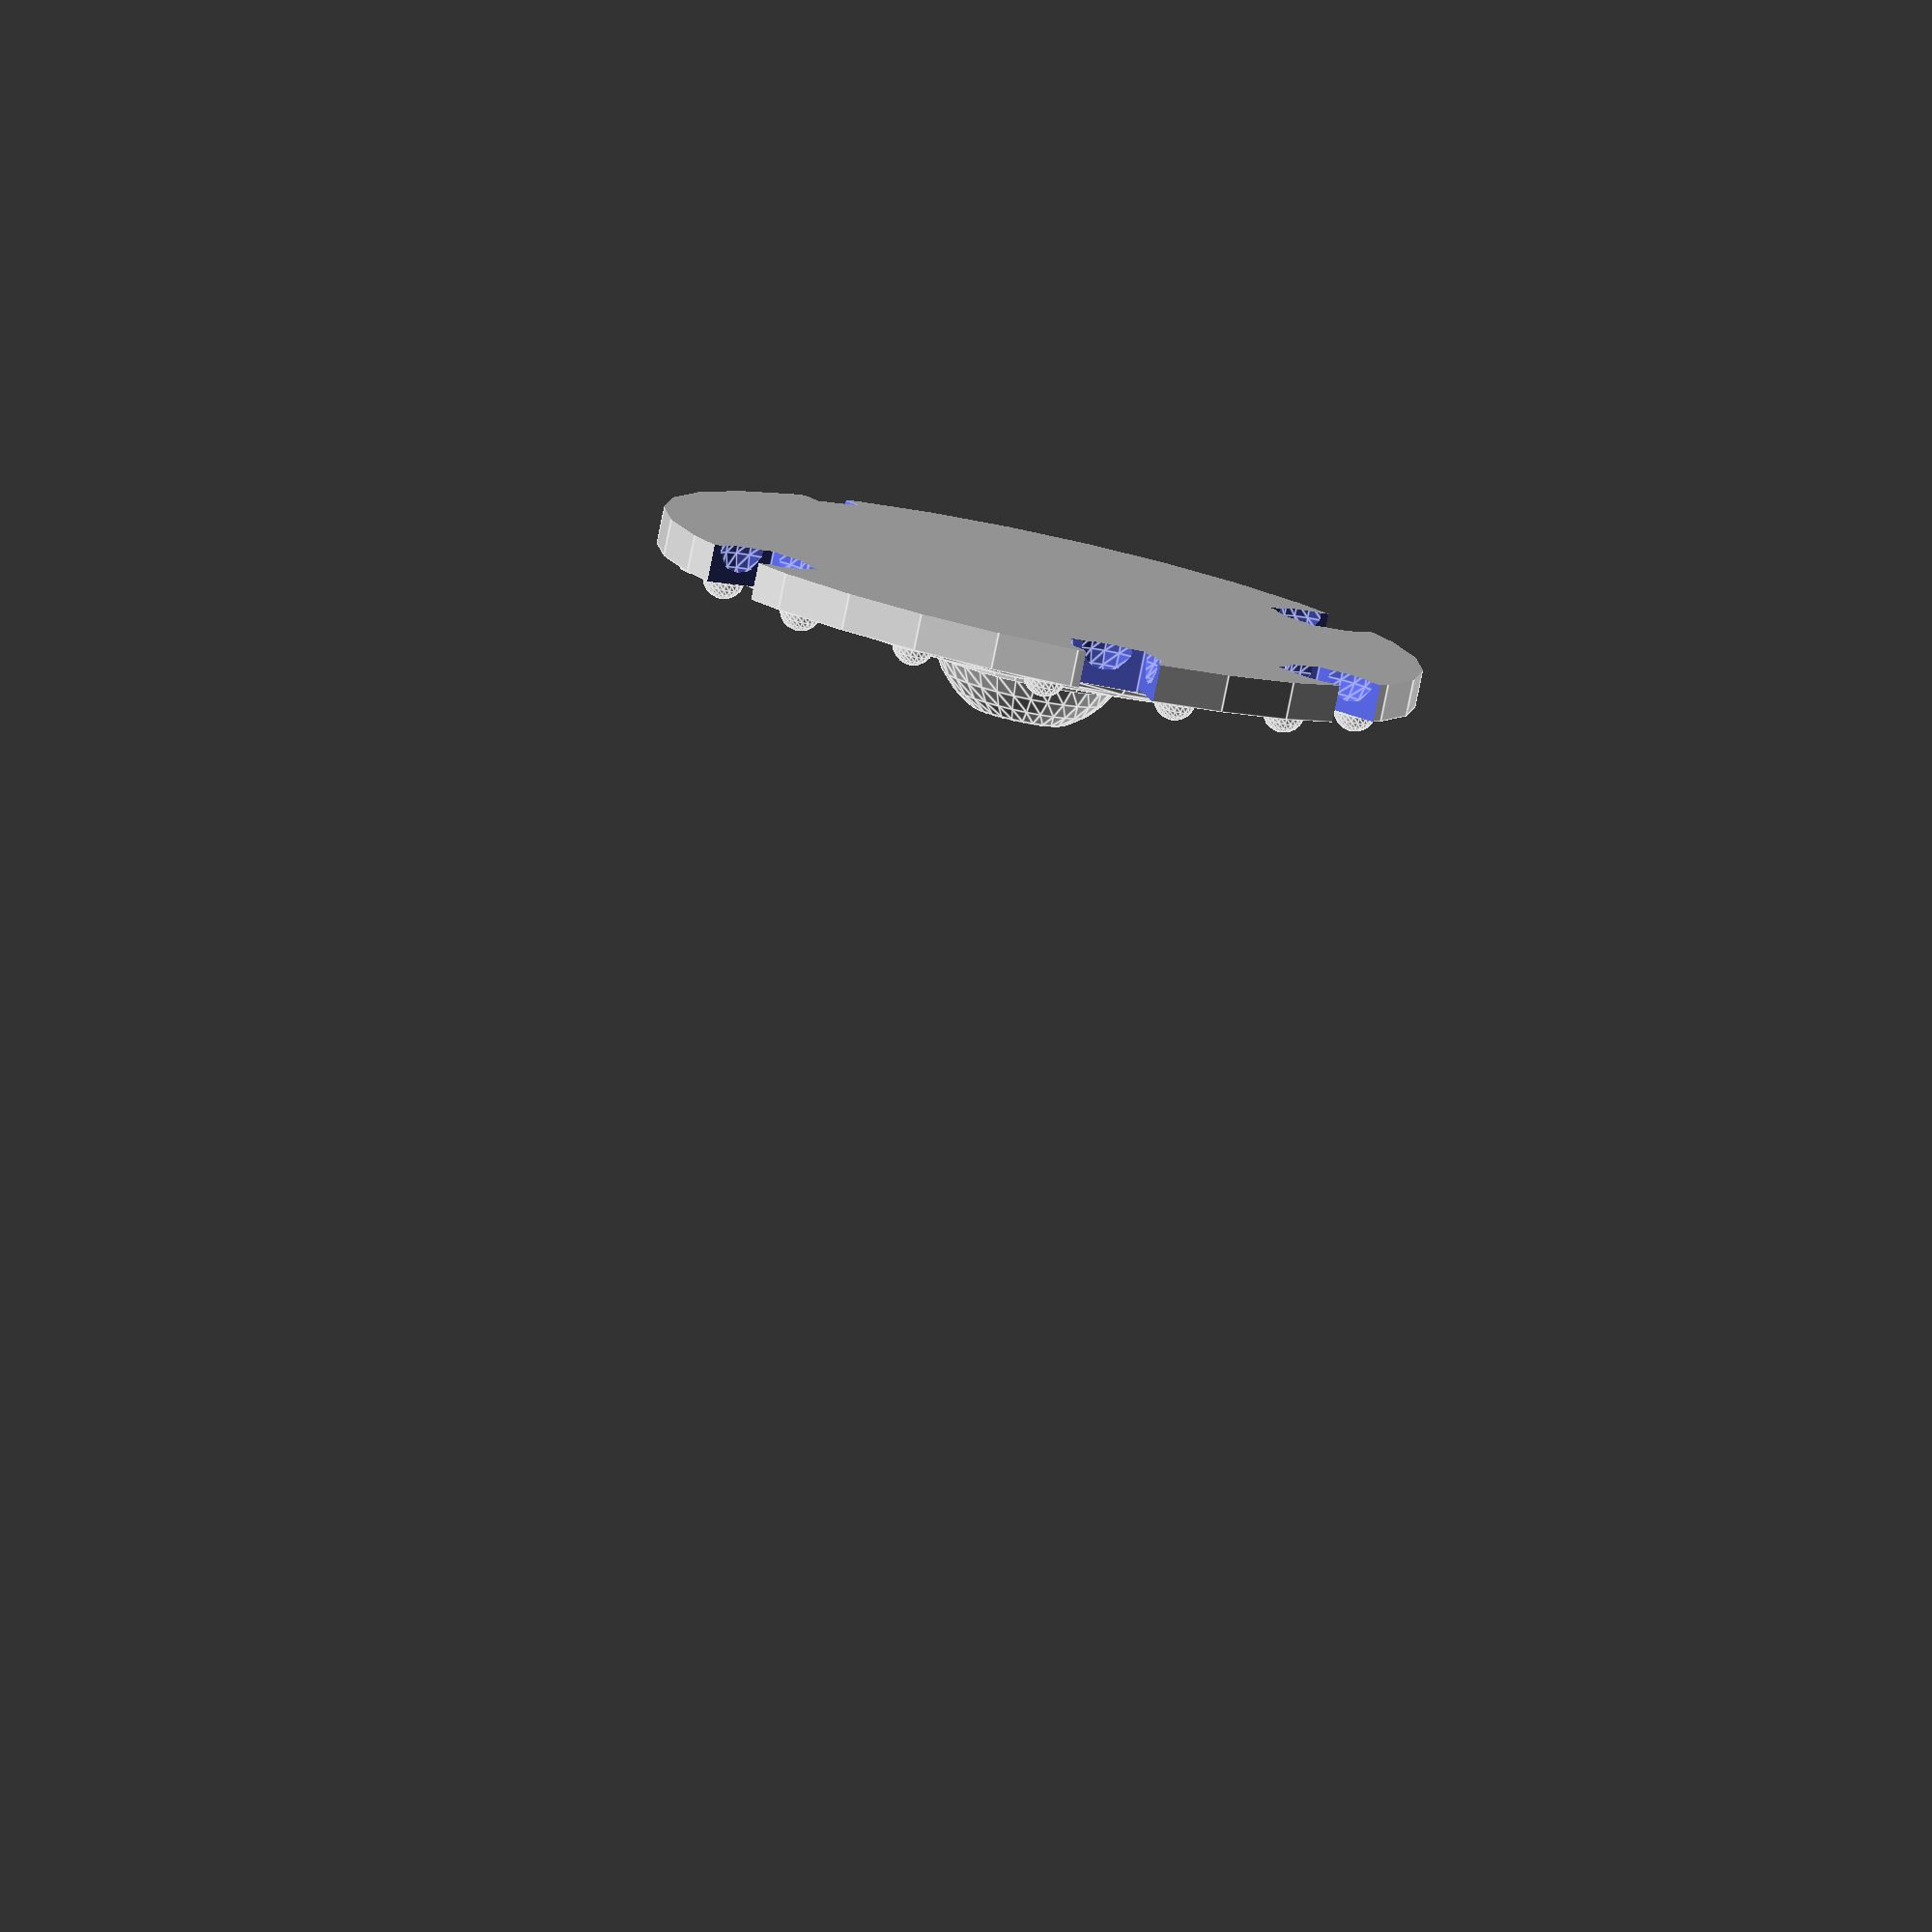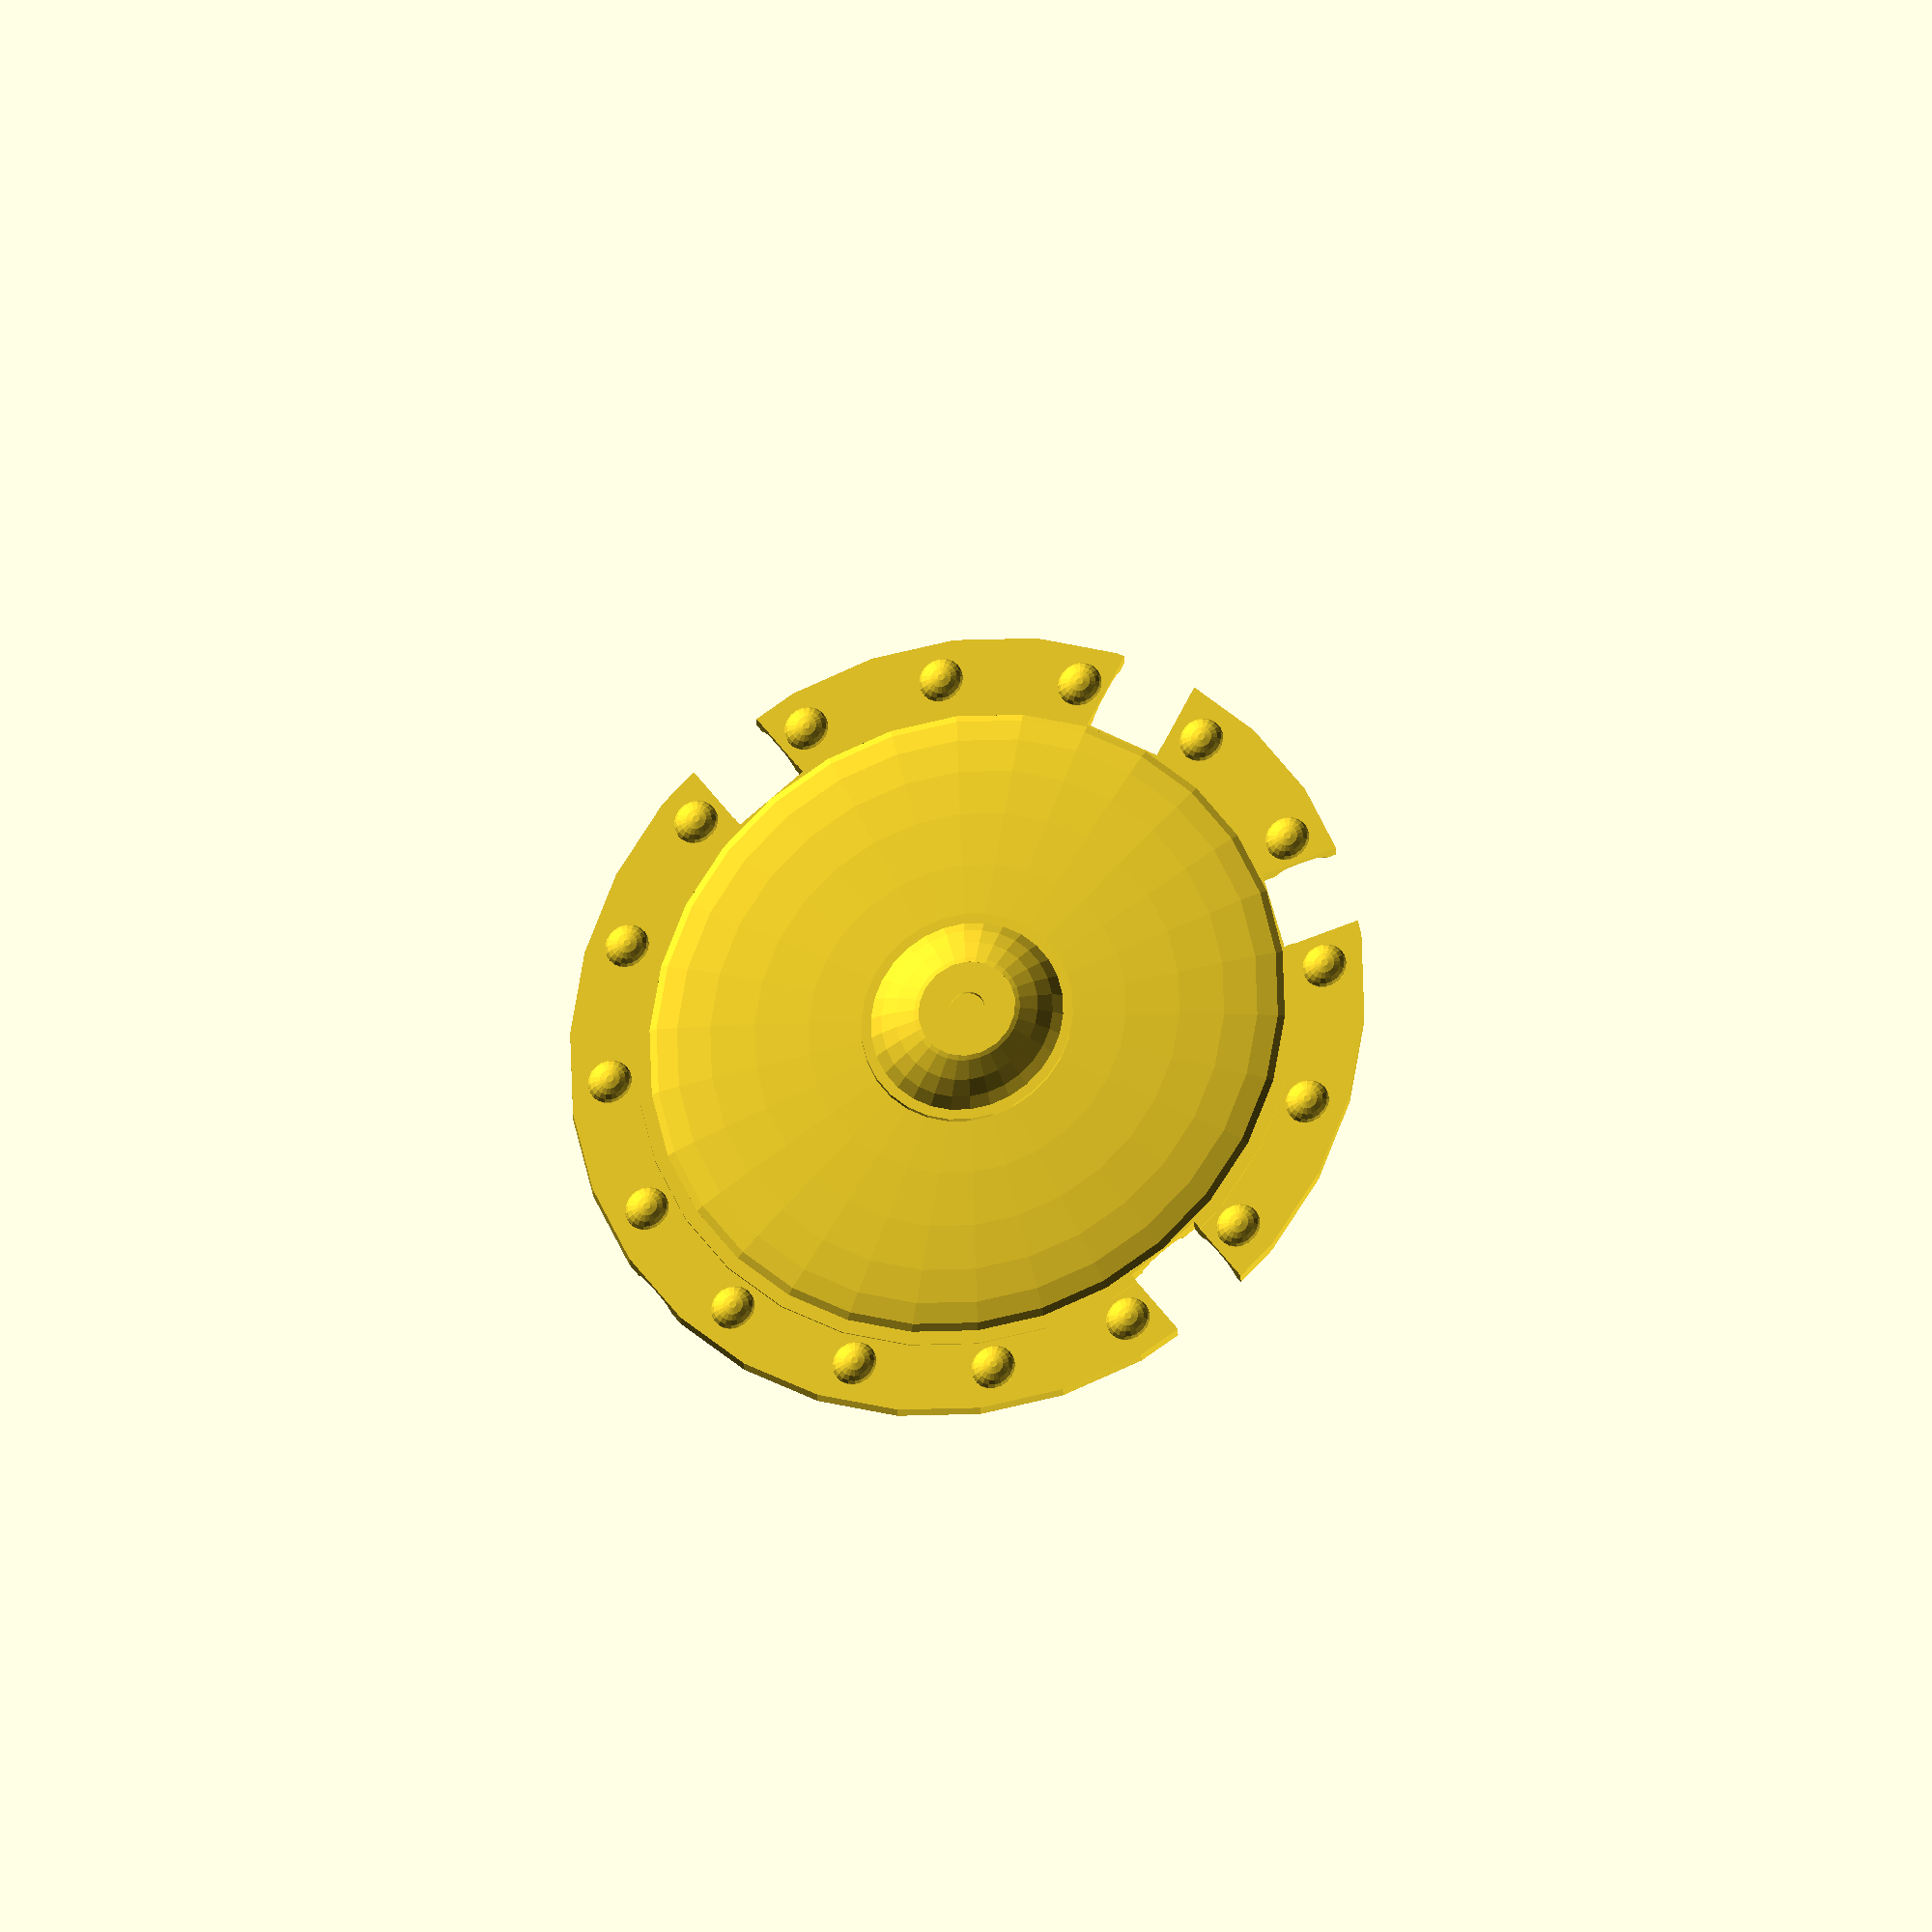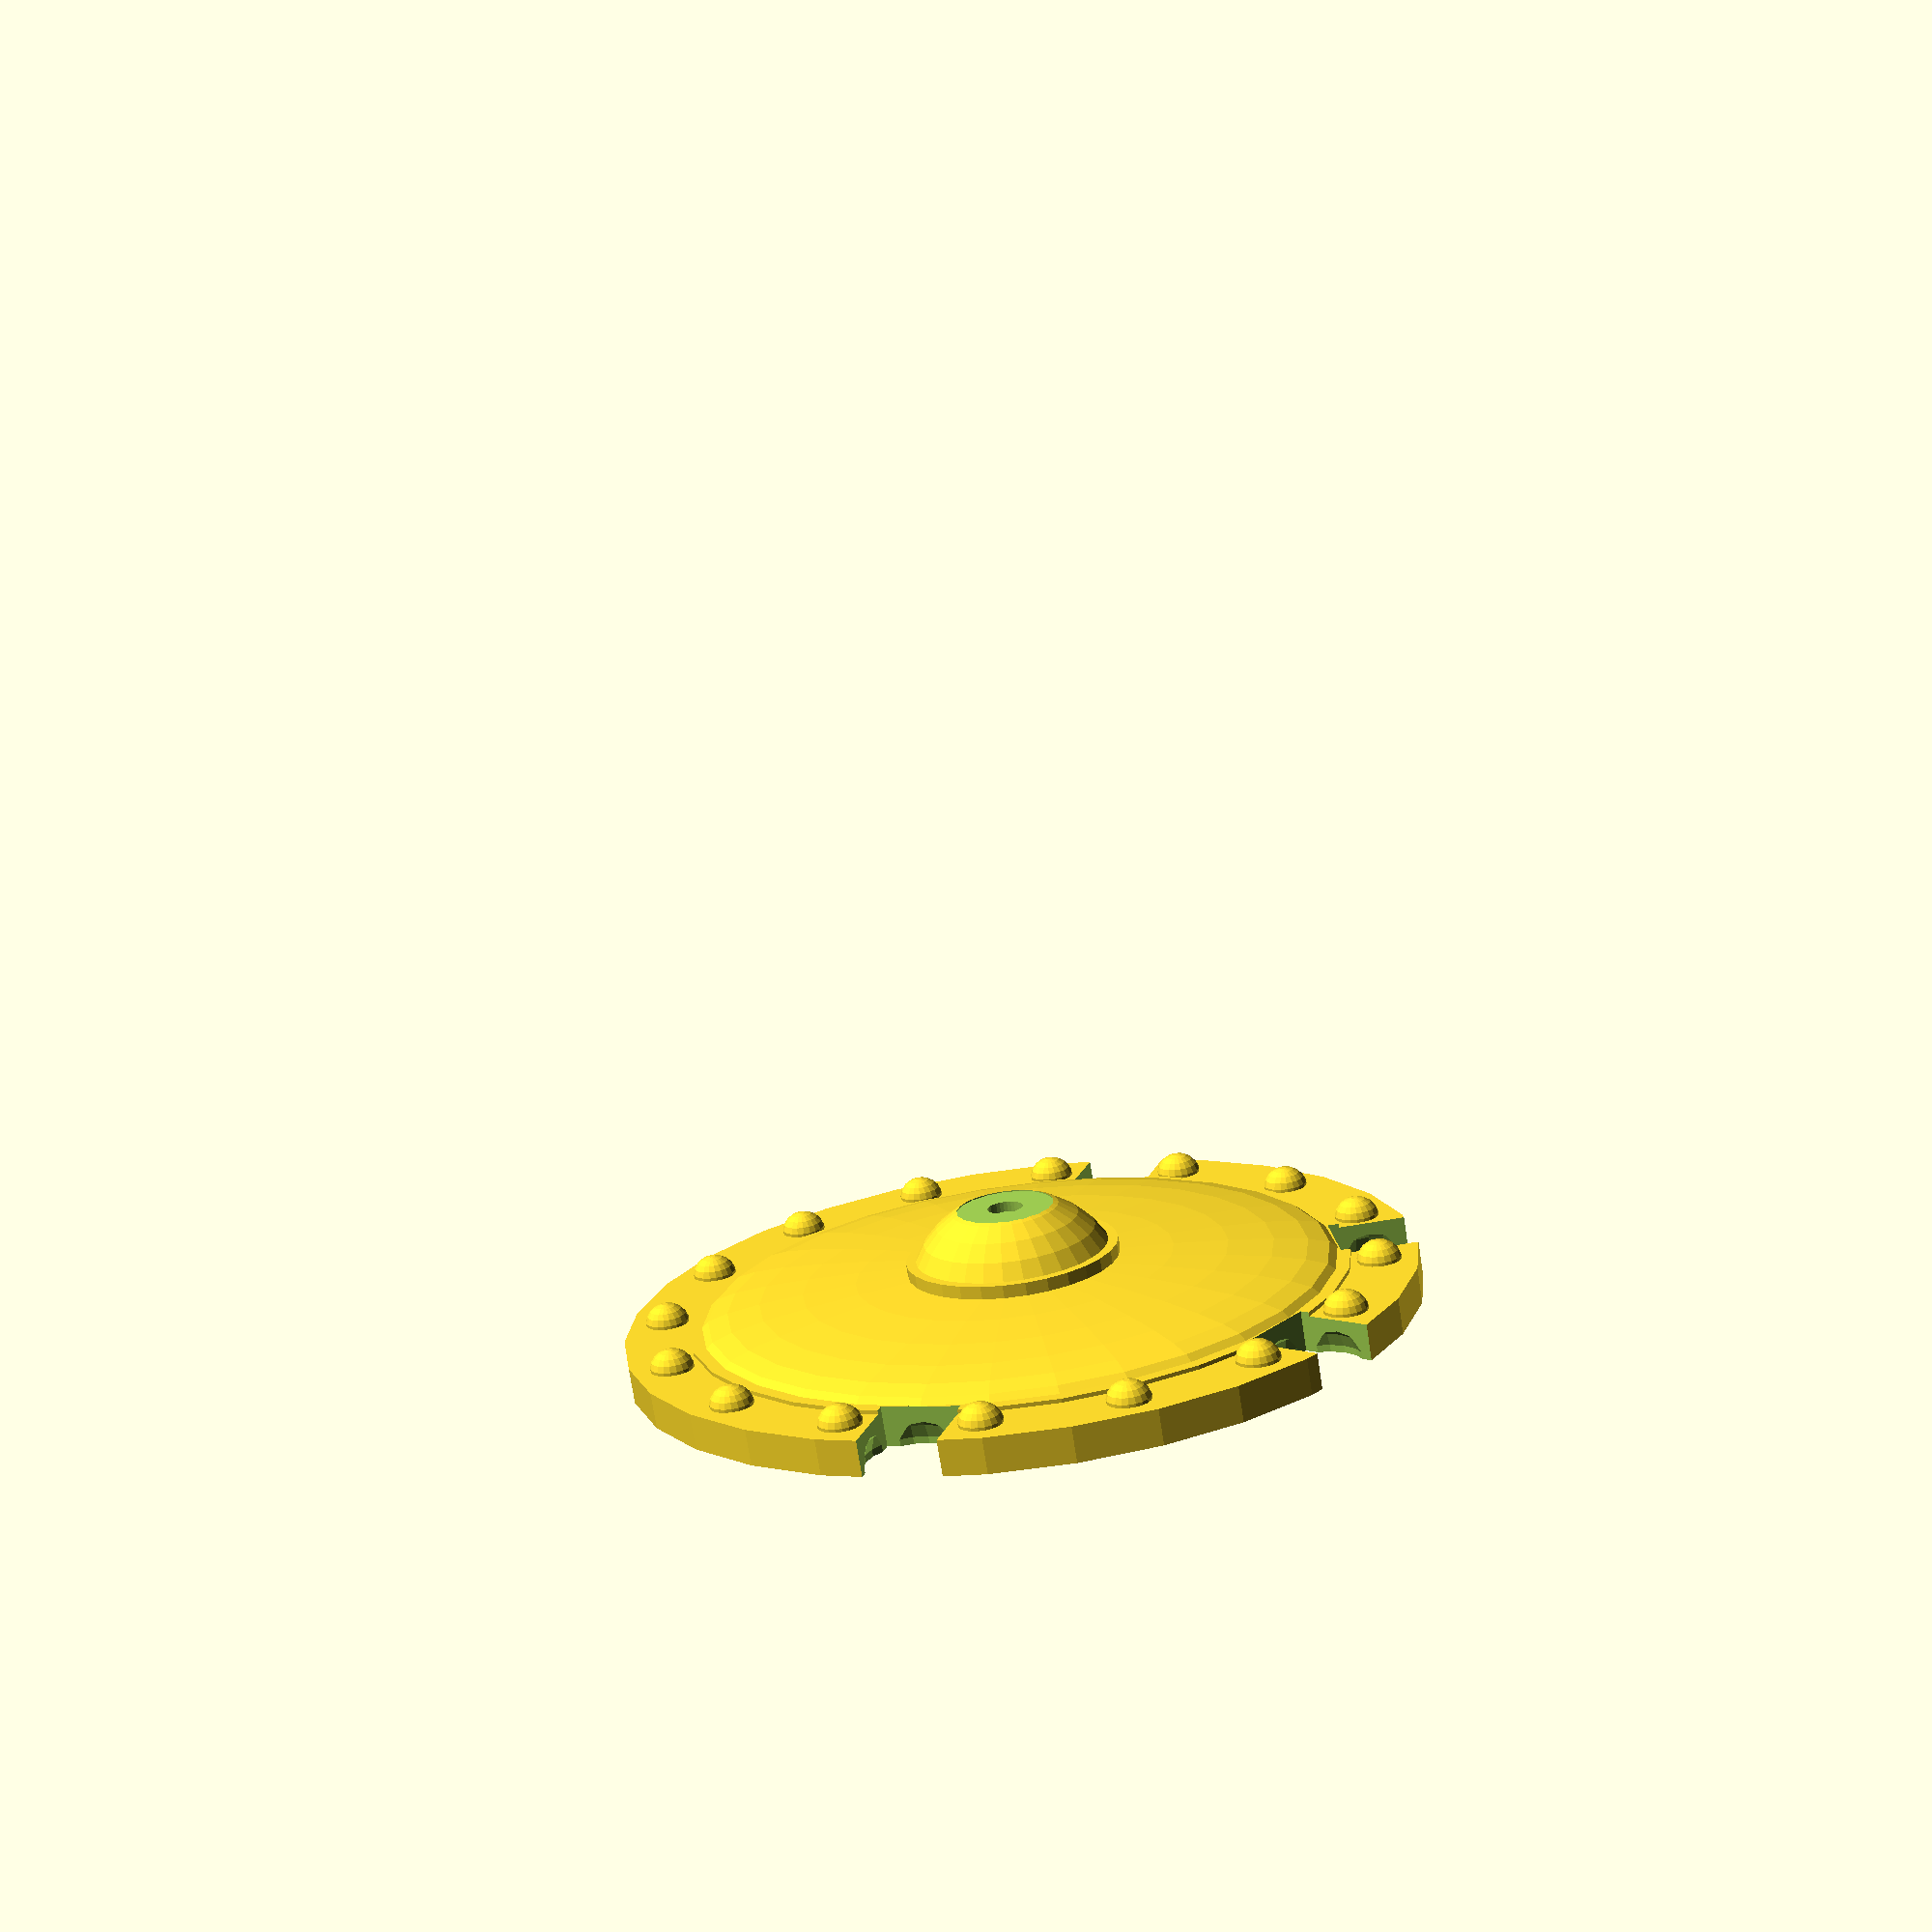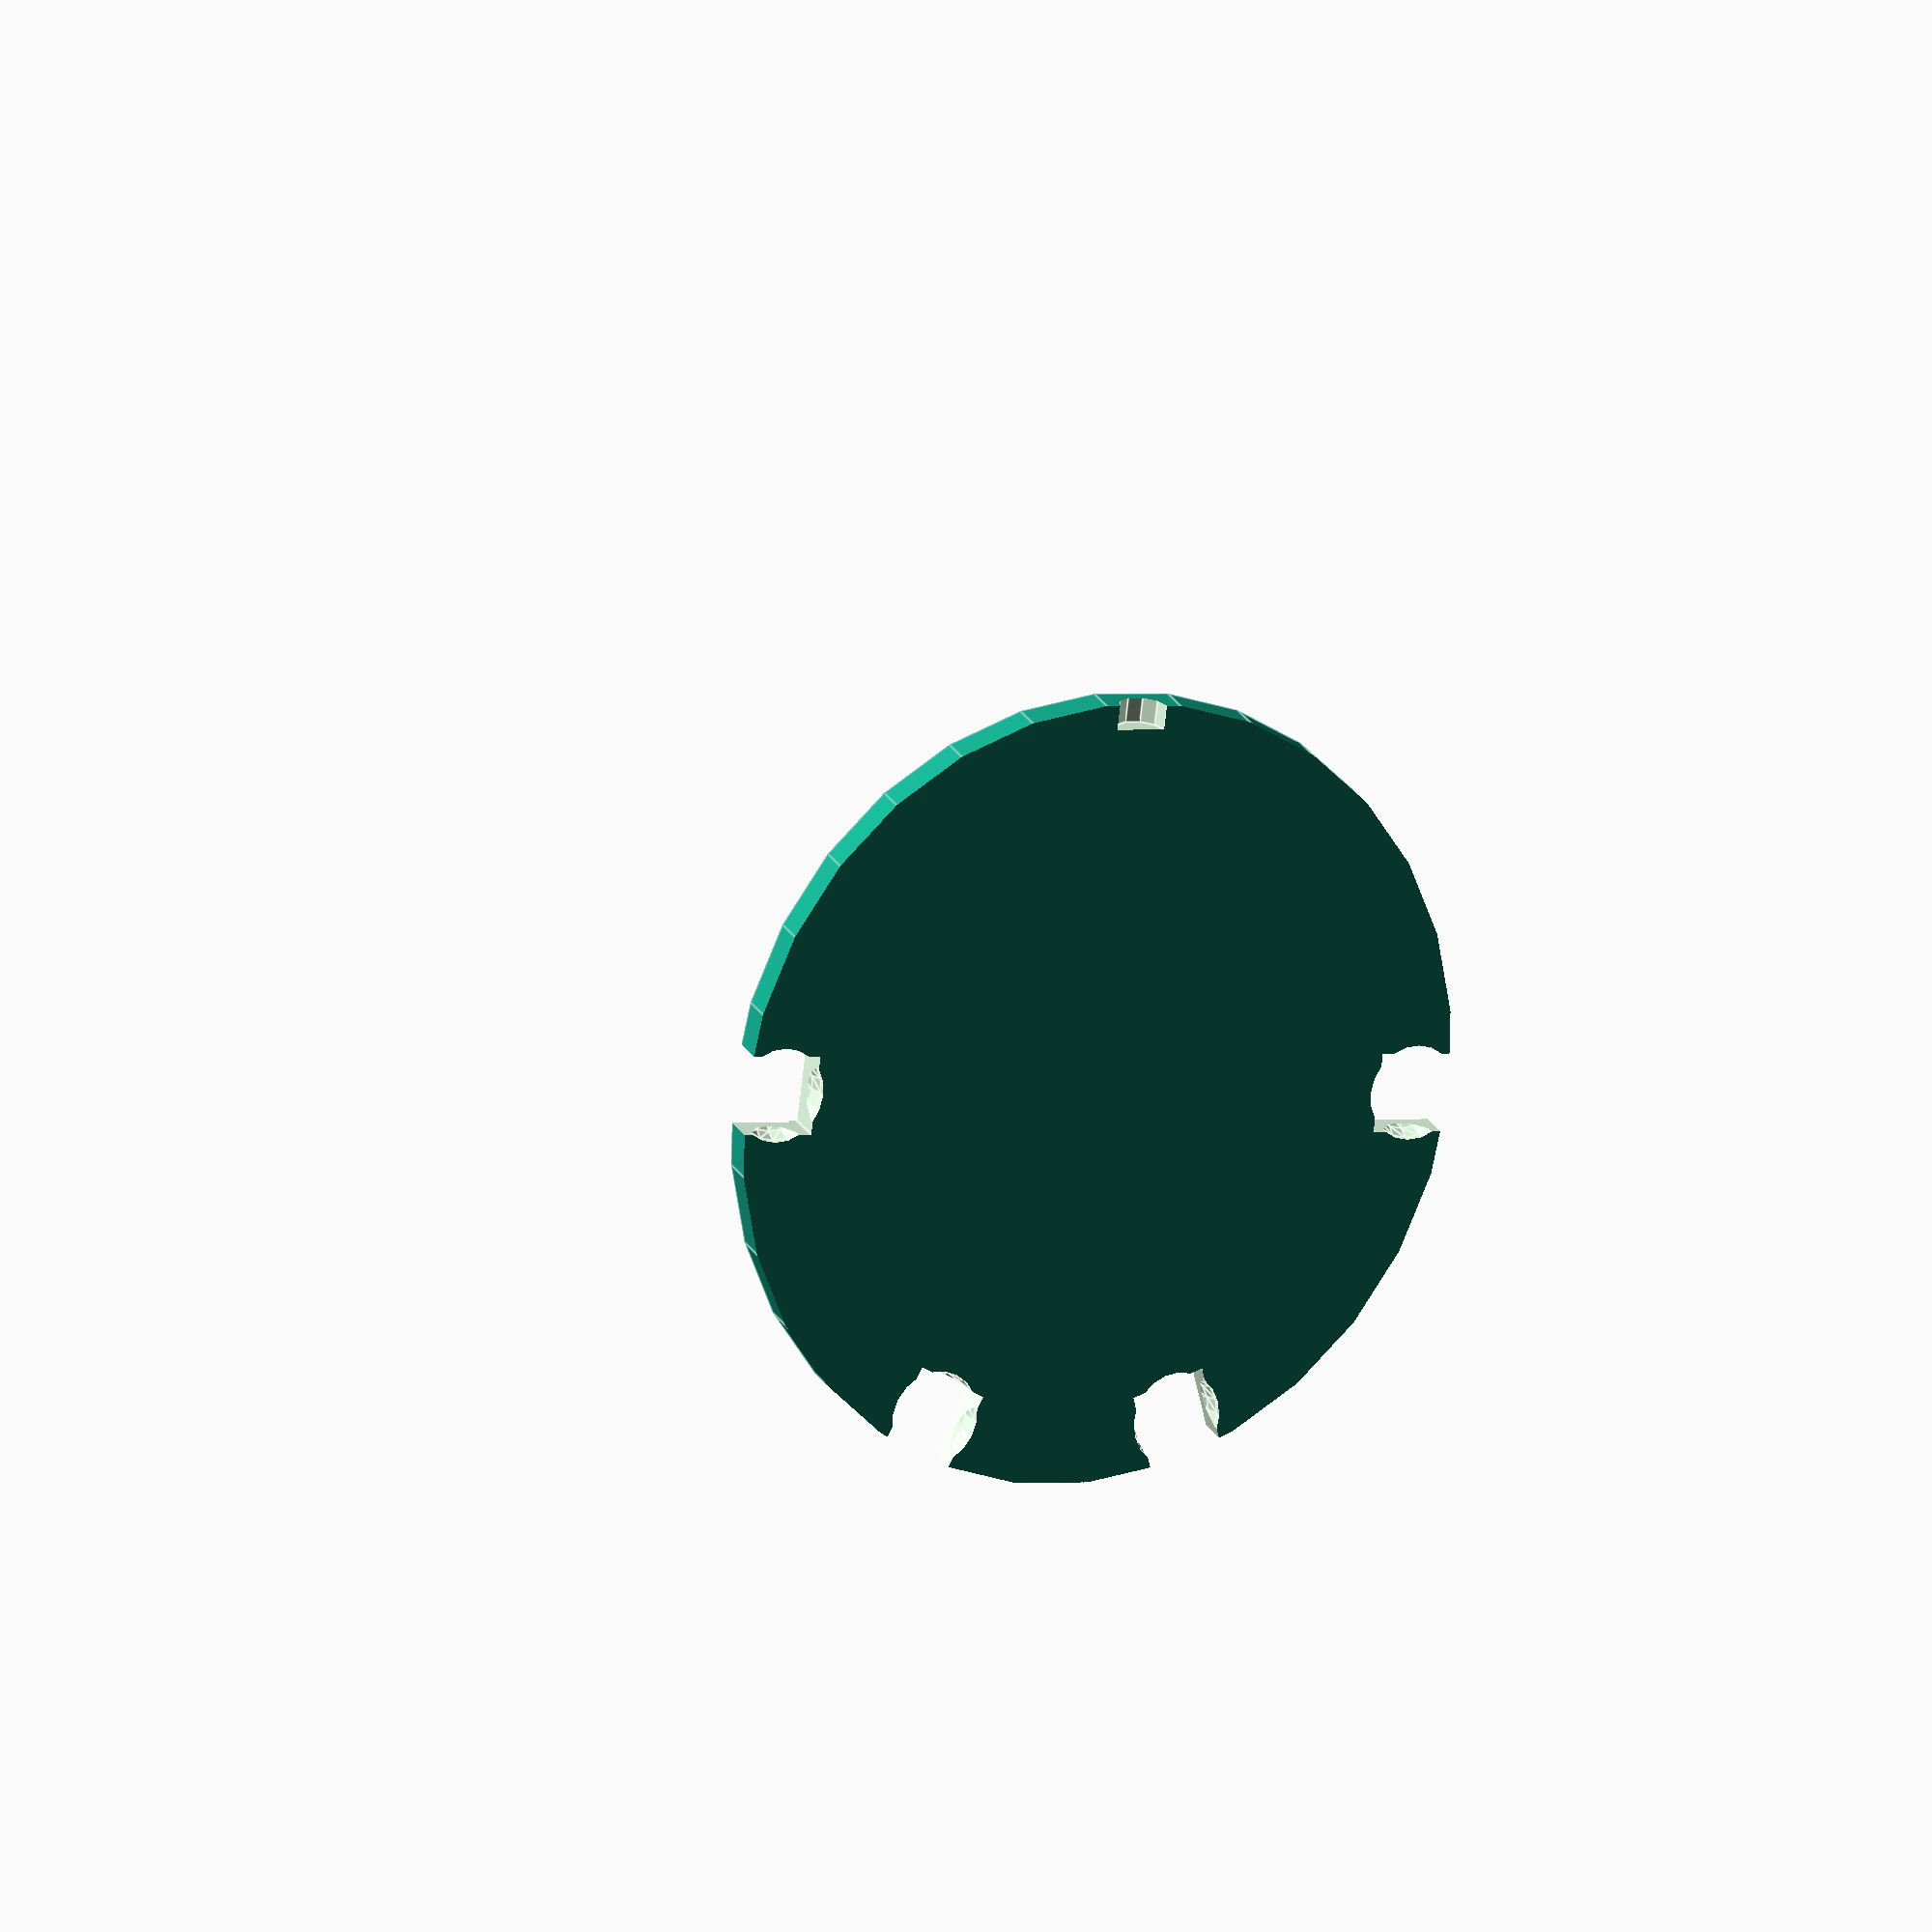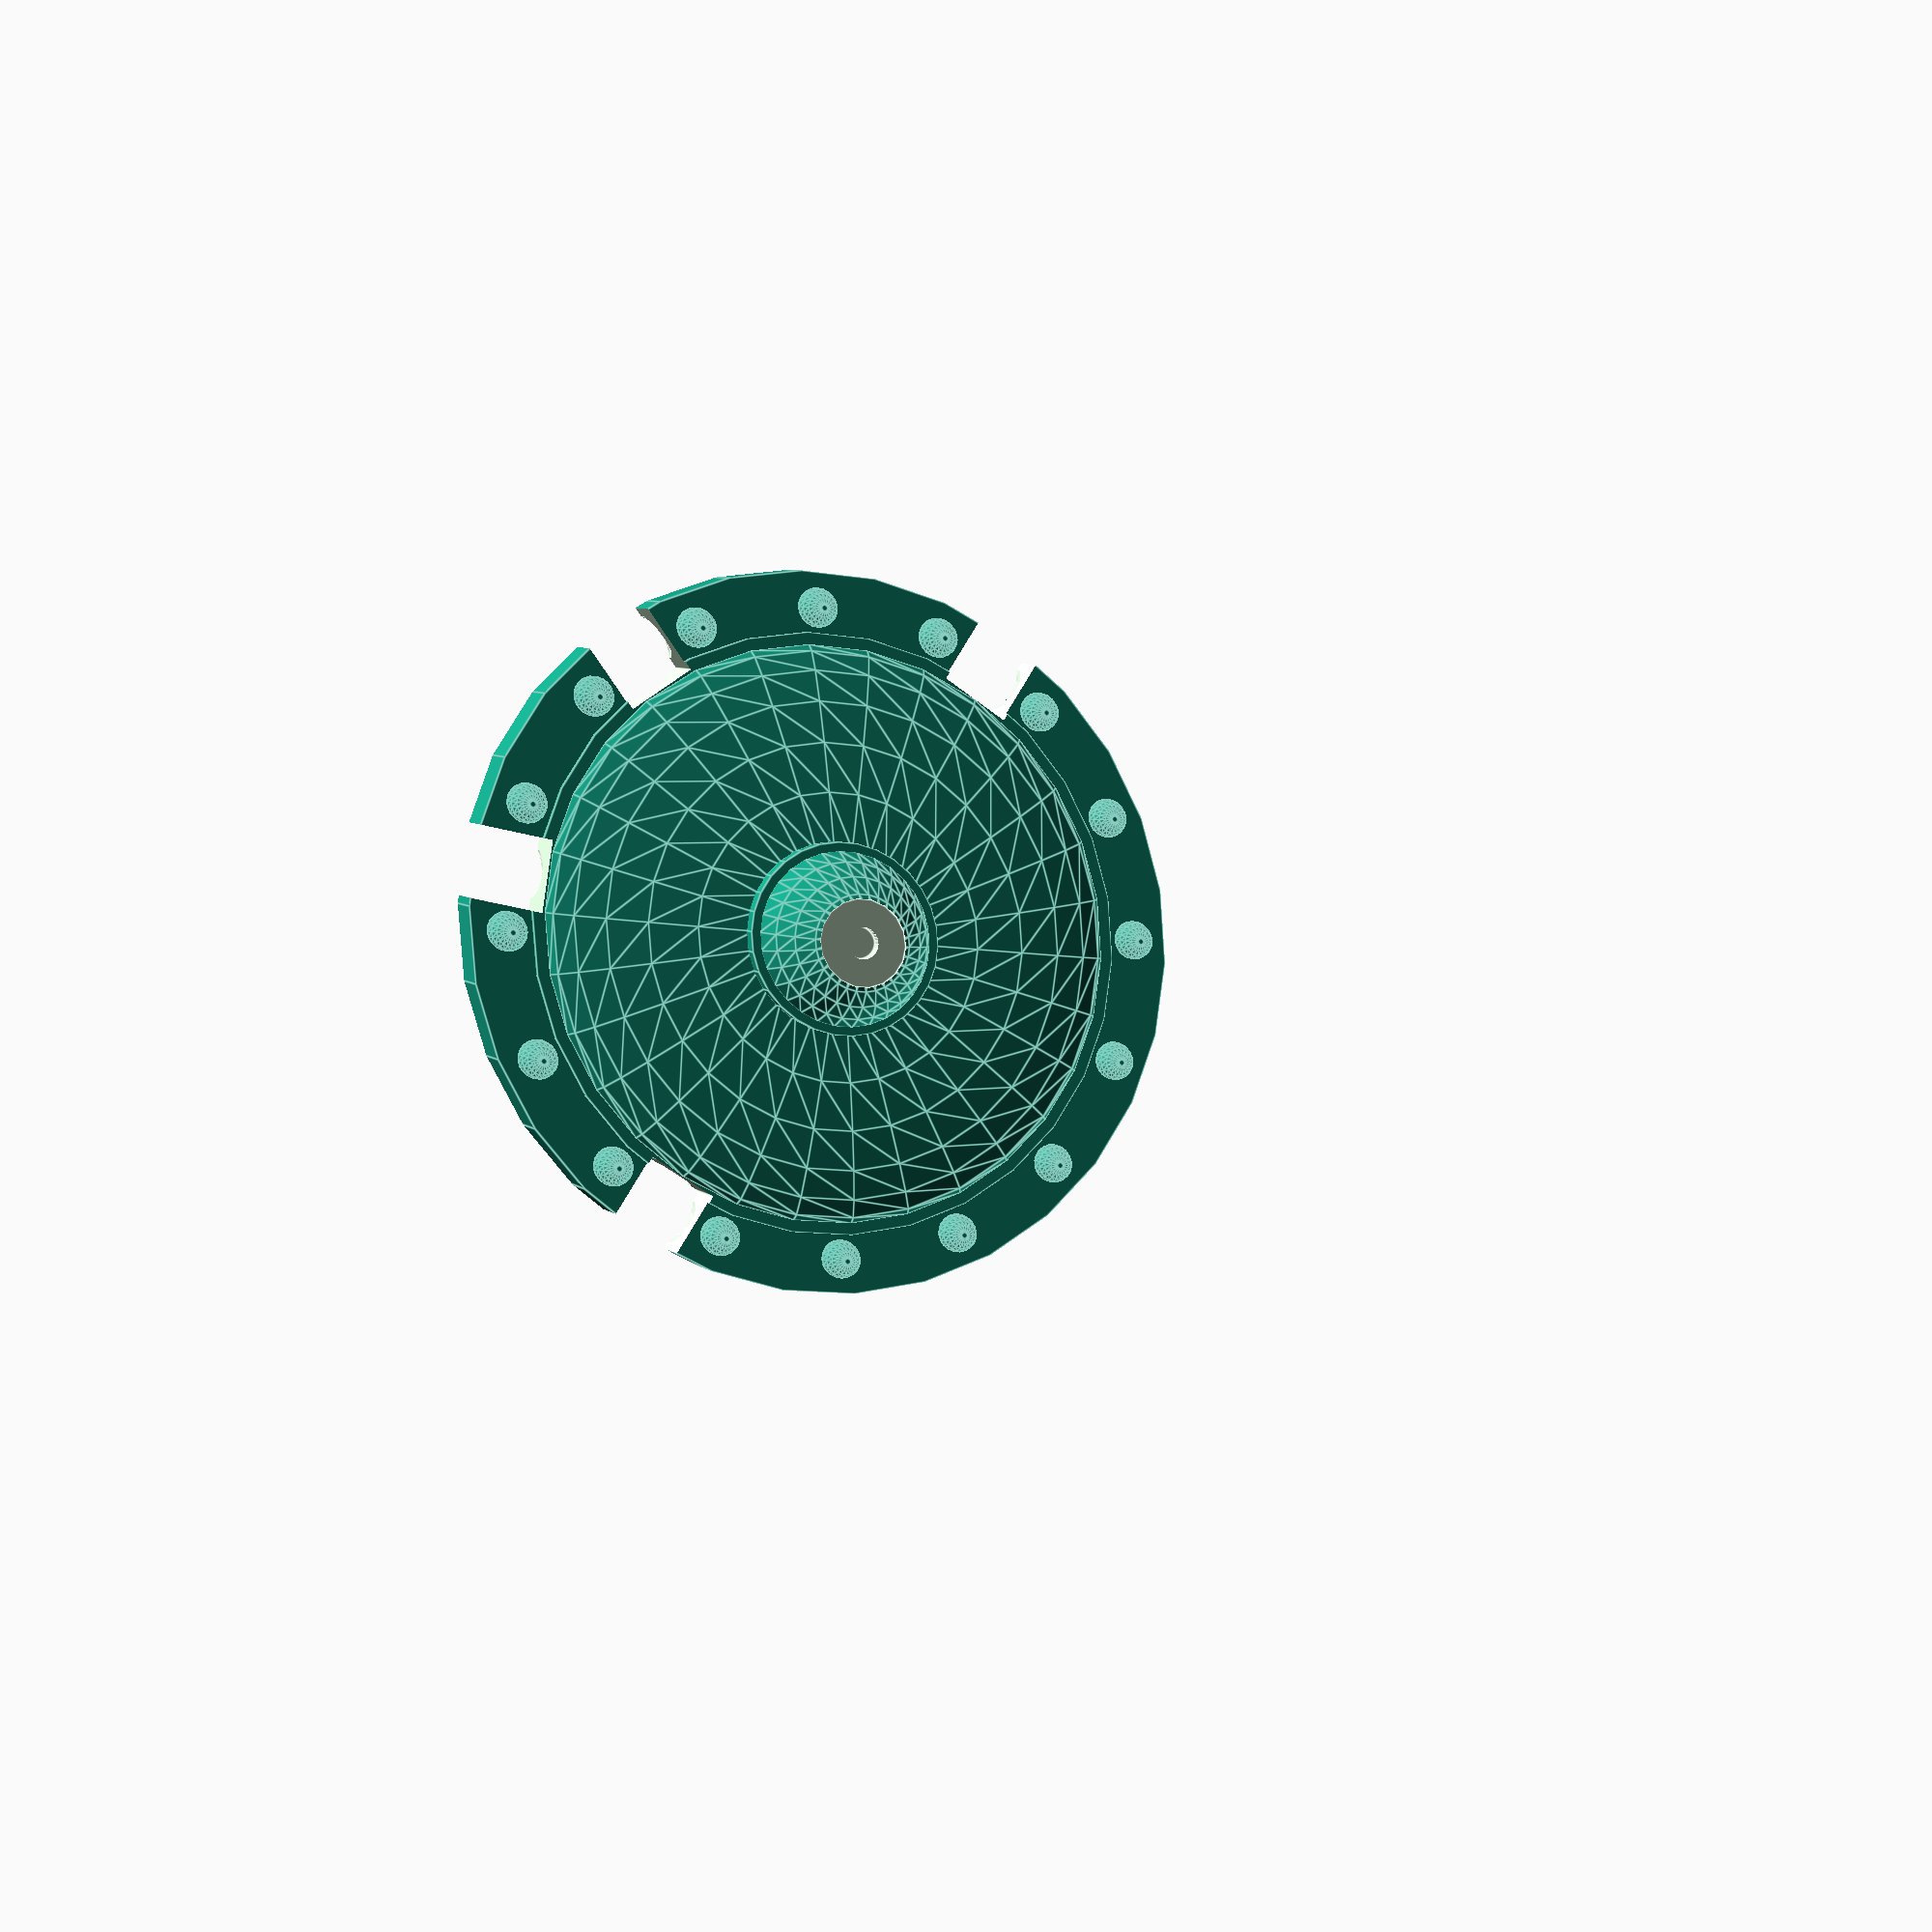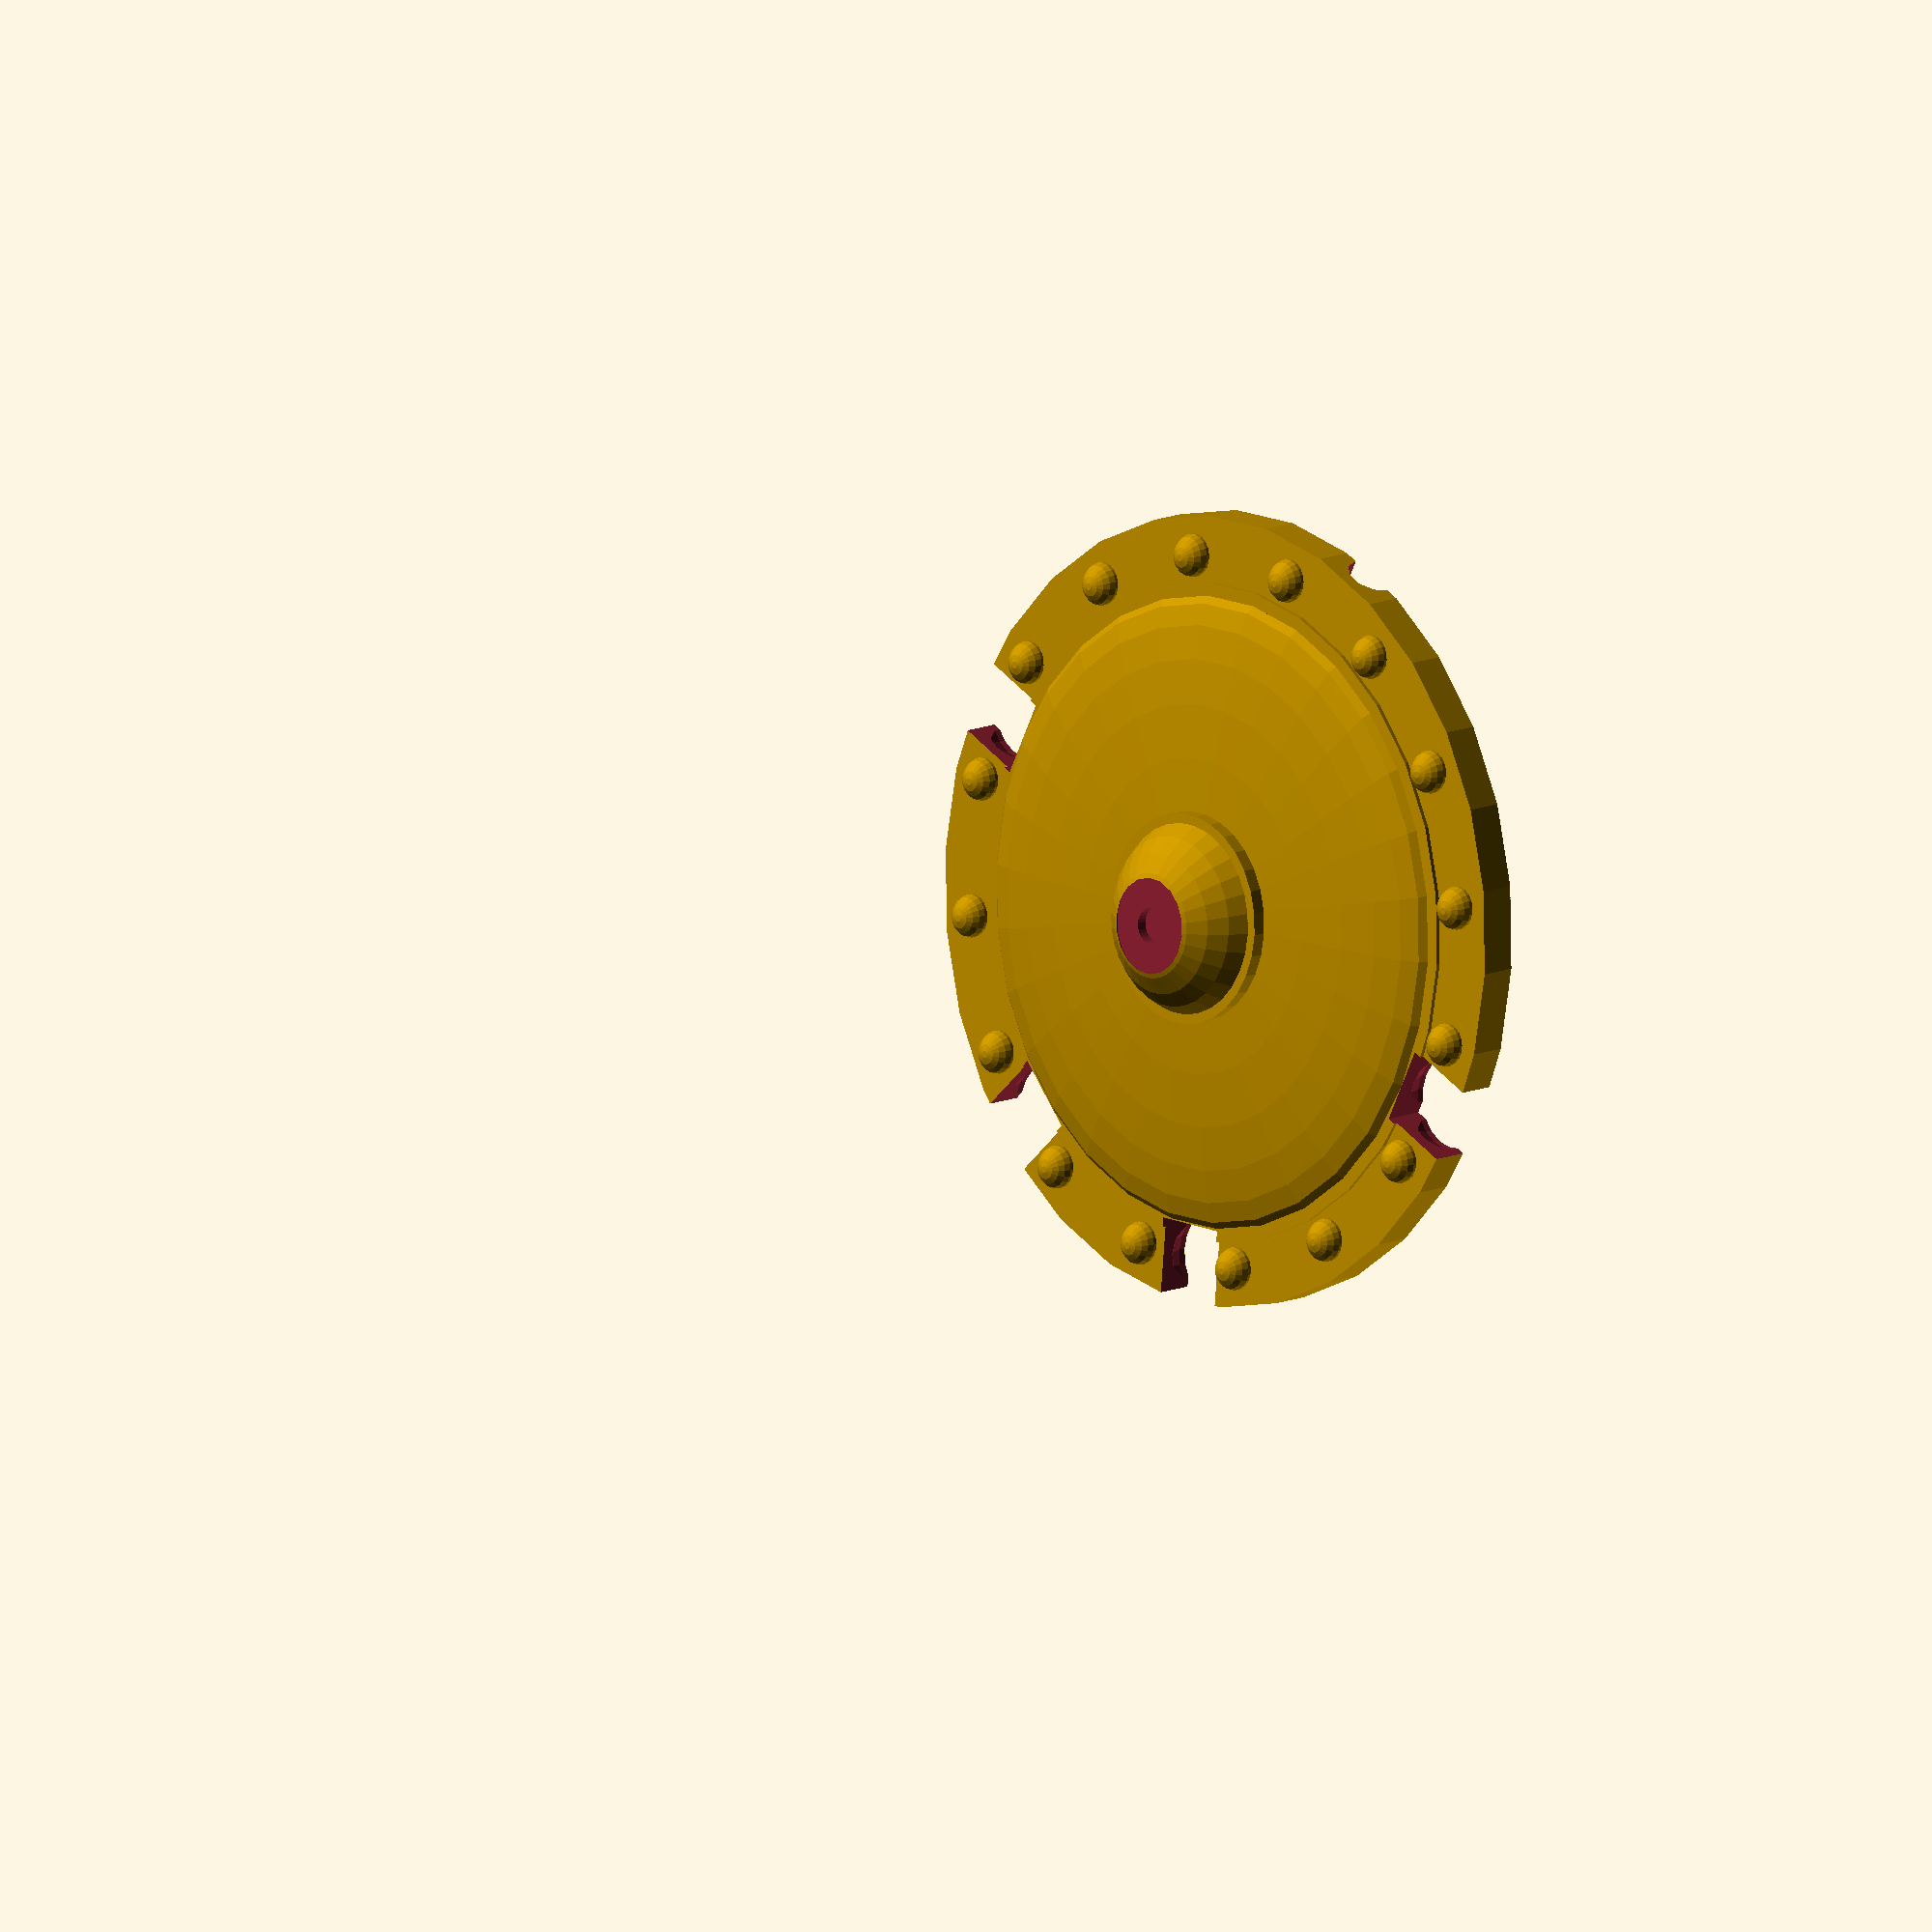
<openscad>
outer=45;
aspect=1.1;
stem_radius=3;

rotate( a=[0,0,45] ) {
    front();
    //back();
}

module front() {
    side=2*outer+10;
    intersection() {
        body();
        translate([0,0,side/2]) cube([side,side,side], center=true );
    }
}

module back() {
    mirror([0,0,1])
    intersection() {
        body();
        translate([0,0,-50]) cube([100,100,100], center=true );
    }
}

module body() {
    union() {
        scale([1,aspect,1]) core();
        translate([0,0,5]) eye();
    }
}

module core() {
    sep=5;
    dratio=0.1;
    face=36;
    thick=9;
    ring=(outer-face)/2 + face;
    bite=9;
    difference() {
        union() {
            cylinder( h=thick, r=outer, center=true );
            cylinder( h=thick+1, r=face+1.5, center=true );
            translate([0,0, sep]) scale([1,1,dratio]) sphere( r=face );
            translate([0,0,-sep]) scale([1,1,dratio]) sphere( r=face );
            translate([0,0, thick/2]) bolts( ring );
            translate([0,0,-thick/2]) bolts( ring );
        }
        stem_hole( outer );
        // Attach arms here
        translate([ outer,0,0]) limb_hole( bite, thick );
        translate([-outer,0,0]) mirror([1,0,0]) limb_hole( bite, thick );
        // Attach legs here
        rotate([0,0,-67]) translate([ outer,0,0]) limb_hole( bite, thick );
        rotate([0,0,-112]) translate([ outer,0,0]) limb_hole( bite, thick );
    }
}

module limb_hole( bite, thick ) {
    cube([bite*2,bite,thick*3], center=true);
    translate([-bite/2,0,0]) sphere( r=(bite+2)/2, $fn=20 );
}

module stem_hole(offset) {
    translate([0,offset,0]) rotate(a=[90,0,0]) cylinder( h=6, r=stem_radius, center=true );
}

module bolts( ring ) {
    num=16;
    diam=2.5;
    for( i = [0 : num-1] ) {
        rotate( a=[0,0,(i+0.5)*360/num] )
        translate([0,ring,0])
        sphere( r=diam, center=true, $fn=20 );
    }
}

module eye() {
    diam=12;
    scale([1,aspect,1]) difference() {
        union() {
            sphere( r=diam );
            translate([0,0,4]) cylinder( r=diam, h=2, center=true );
        }
        translate([0,0,diam-0.5]) cylinder( h=2, r=5.5, center=true );
        translate([0,0,diam-1]) cylinder( h=3.5, r=2, center=true, $fn=30 );
    }
}

</openscad>
<views>
elev=82.2 azim=77.7 roll=168.5 proj=o view=edges
elev=189.5 azim=94.4 roll=179.8 proj=o view=wireframe
elev=73.1 azim=334.1 roll=8.8 proj=p view=solid
elev=159.5 azim=218.1 roll=19.7 proj=o view=edges
elev=174.2 azim=349.3 roll=204.6 proj=p view=edges
elev=347.3 azim=71.6 roll=45.2 proj=o view=solid
</views>
